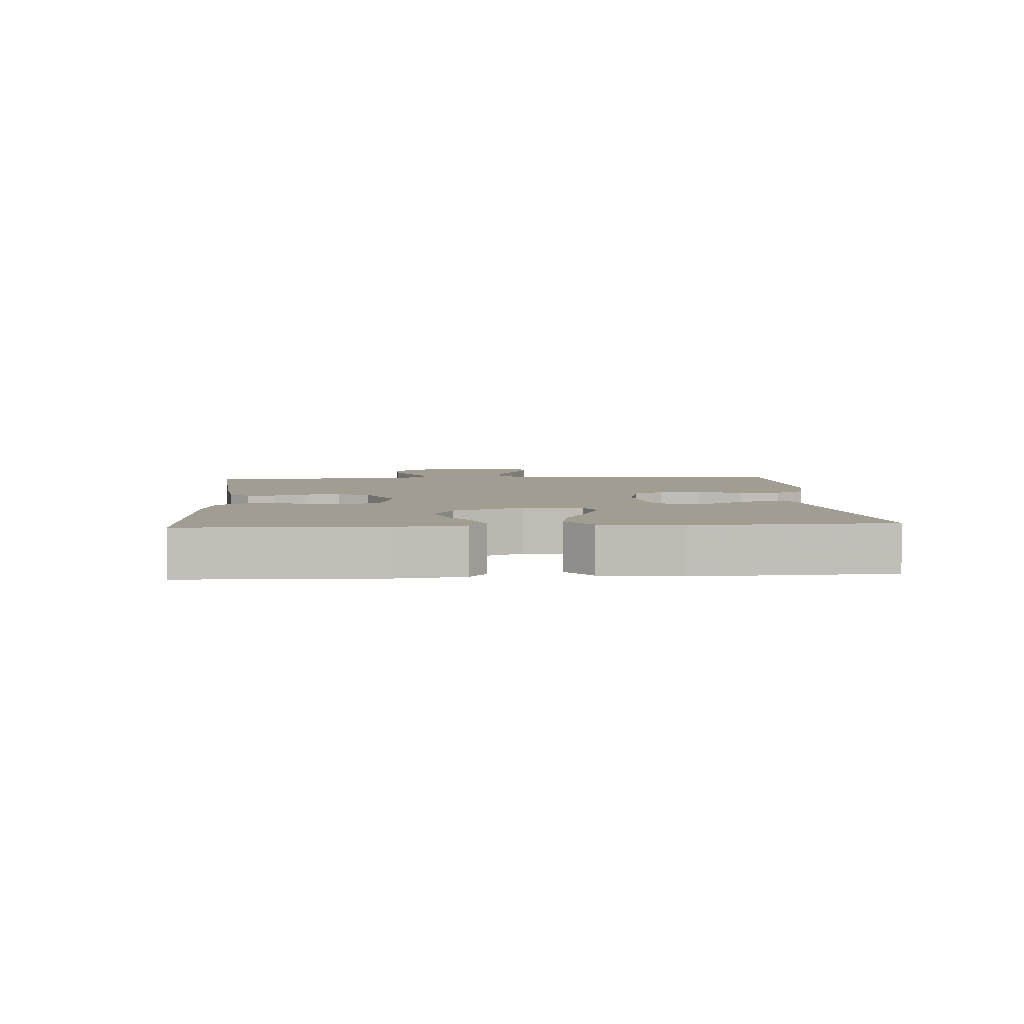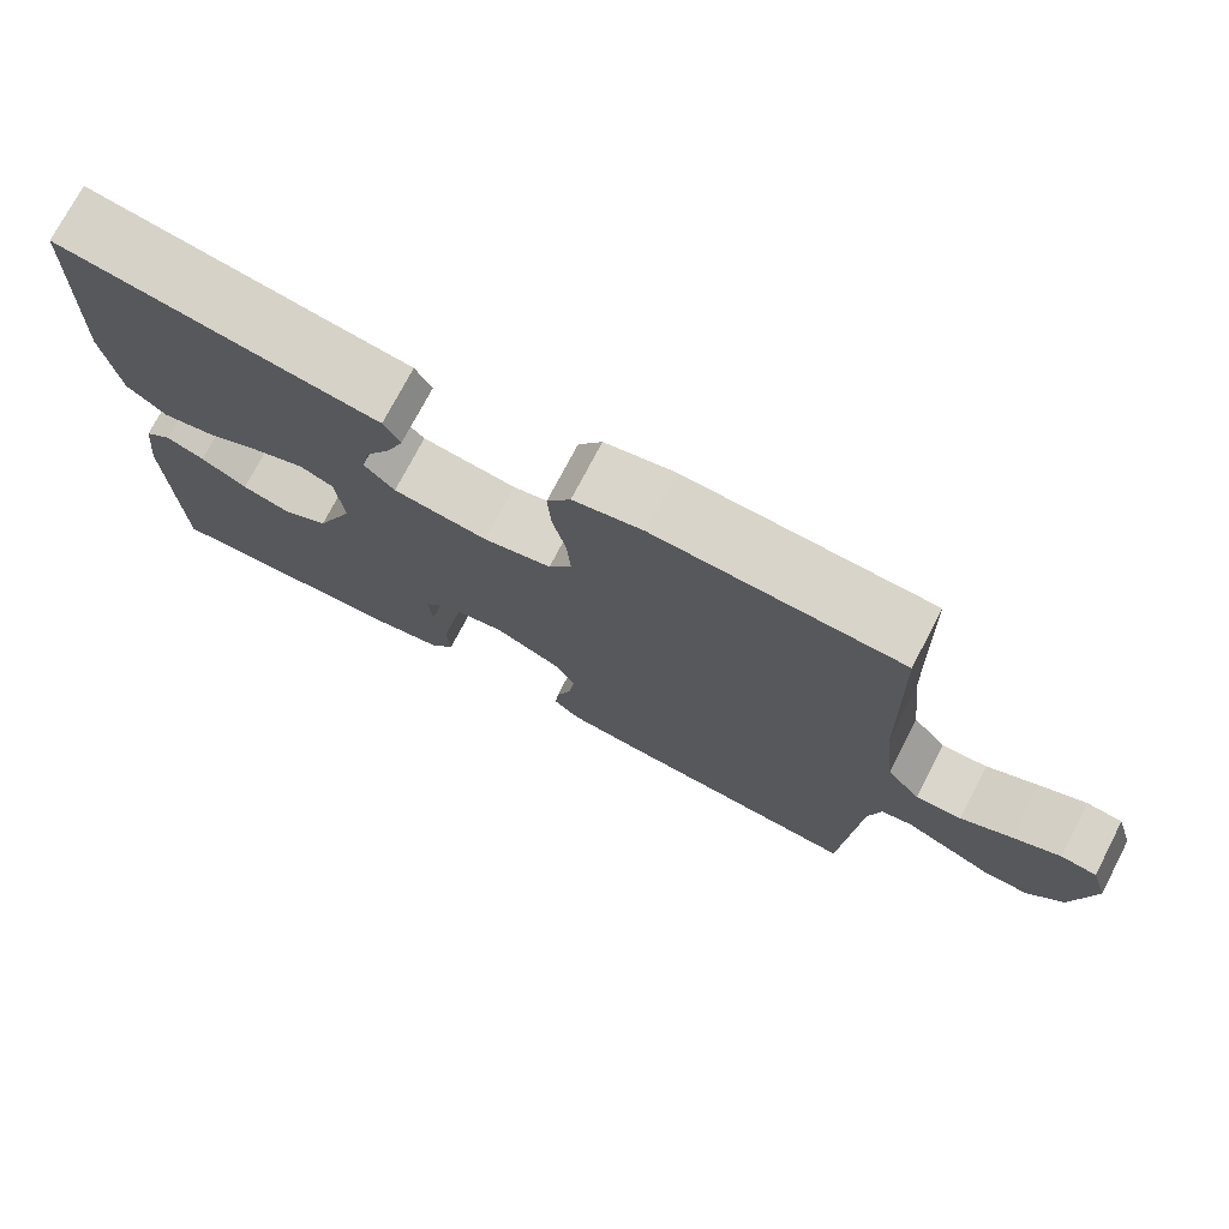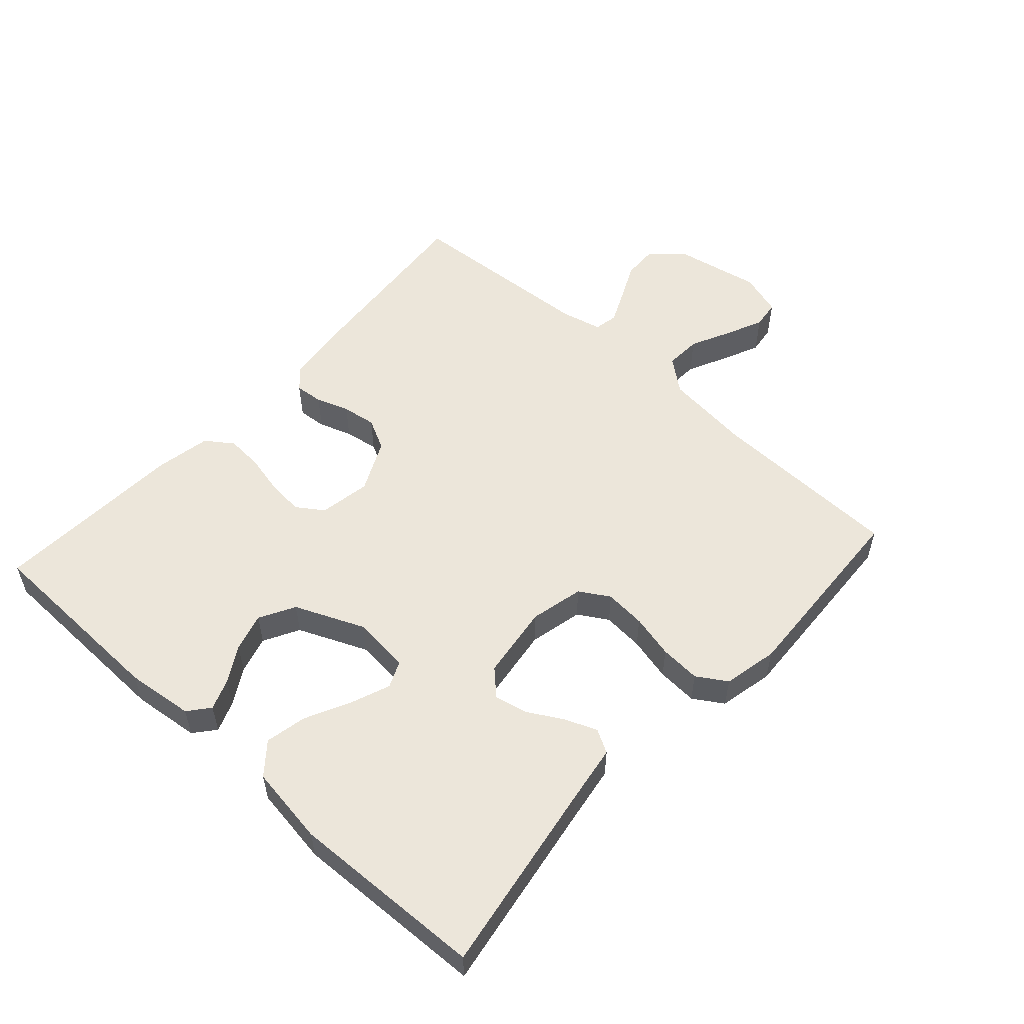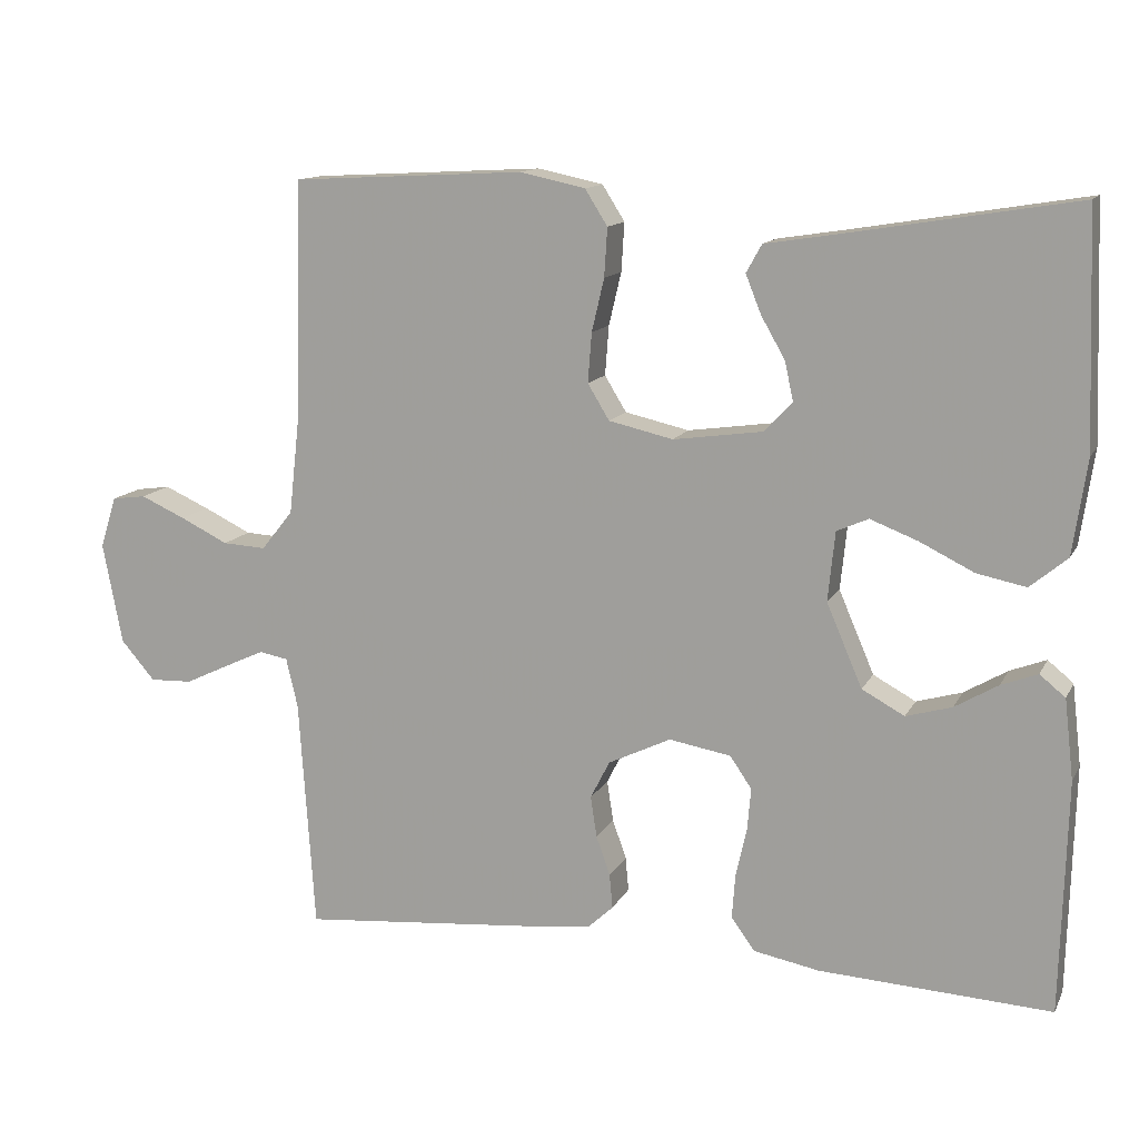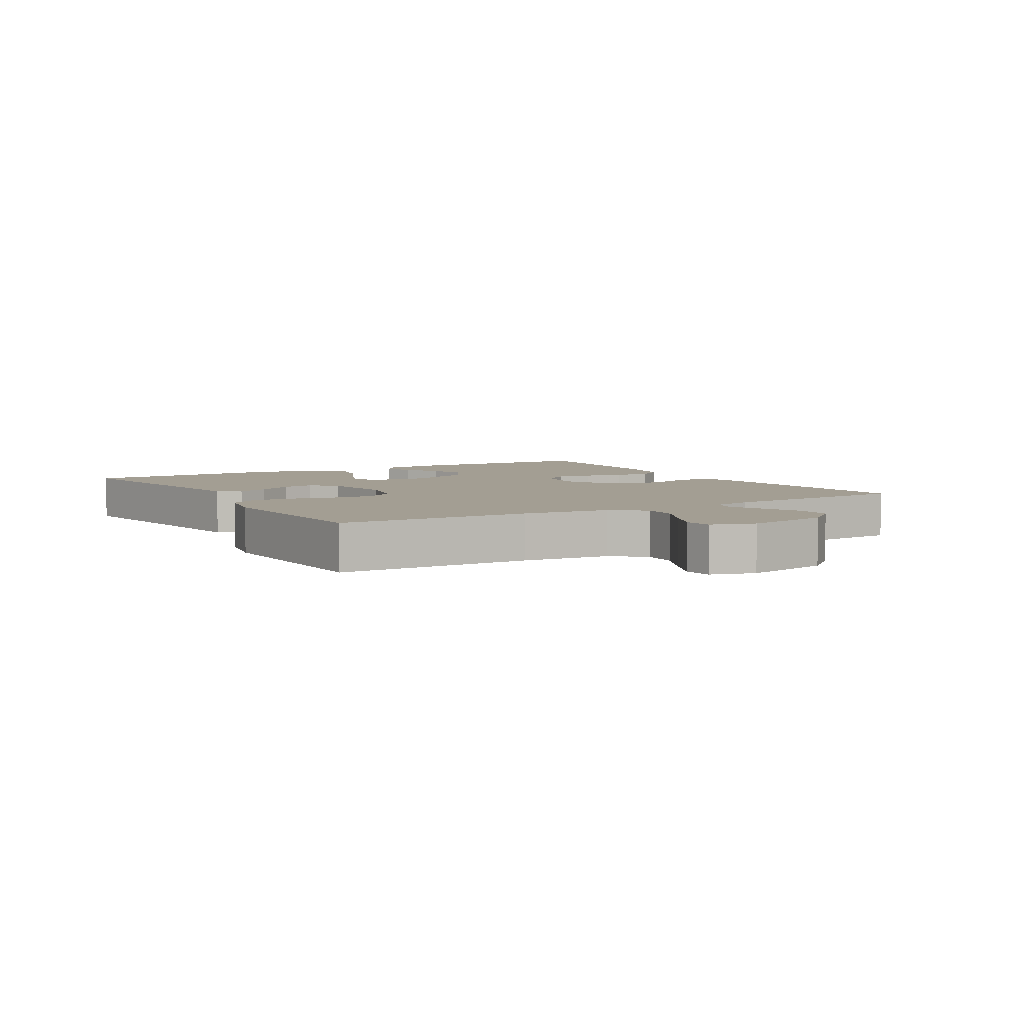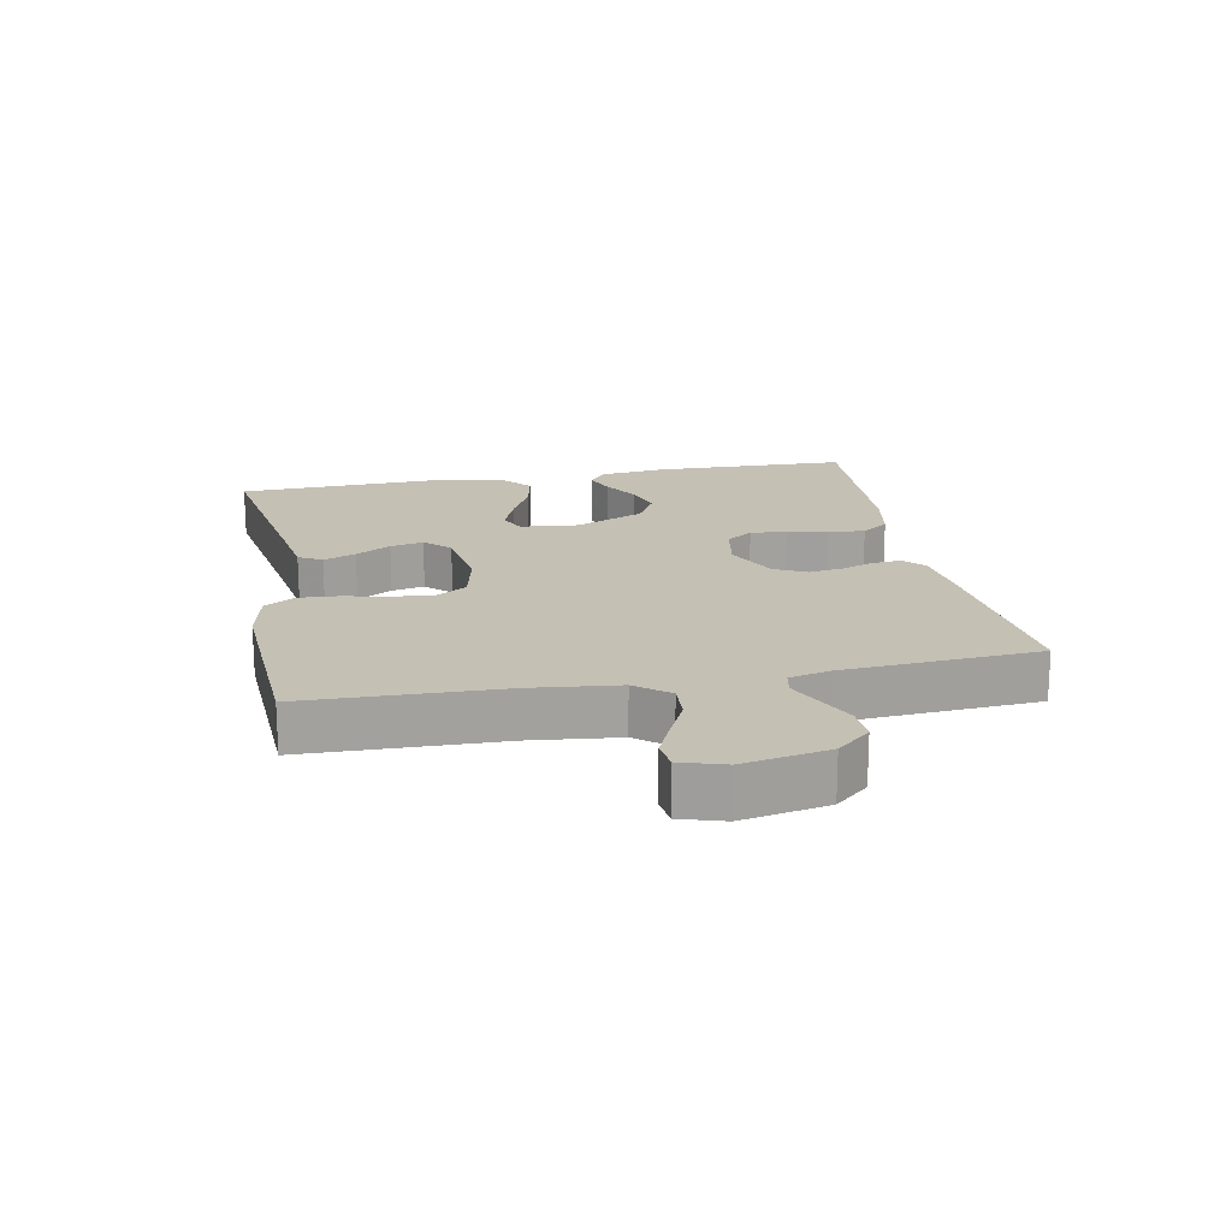
<metadata>
{"format":"obj","ext":"obj","renderer":"f3d","projection":"perspective","resolution":1024,"background":"white","views":[{"elev":4.7,"azim":-94.0,"up":"+Y"},{"elev":74.3,"azim":27.5,"up":"+Z"},{"elev":54.4,"azim":-47.8,"up":"+Y"},{"elev":12.9,"azim":-161.3,"up":"+Z"},{"elev":5.2,"azim":59.3,"up":"+Y"},{"elev":18.3,"azim":79.0,"up":"+Y"}]}
</metadata>
<code>
v 0.5 0.07 0.5
v 0.508 0.07 0.2
v 0.523 0.07 0.065
v 0.564 0.07 0.014
v 0.62 0.07 0.017
v 0.682 0.07 0.047
v 0.74 0.07 0.073
v 0.784 0.07 0.067
v 0.805 0.07 0
v 0.78 0.07 -0.131
v 0.736 0.07 -0.182
v 0.681 0.07 -0.18
v 0.624 0.07 -0.153
v 0.572 0.07 -0.129
v 0.535 0.07 -0.136
v 0.52 0.07 -0.2
v 0.5 0.07 -0.5
v 0.2 0.07 -0.473
v 0.108 0.07 -0.462
v 0.076 0.07 -0.432
v 0.08 0.07 -0.388
v 0.098 0.07 -0.337
v 0.106 0.07 -0.284
v 0.081 0.07 -0.235
v 0 0.07 -0.196
v -0.08 0.07 -0.21
v -0.108 0.07 -0.251
v -0.103 0.07 -0.307
v -0.089 0.07 -0.369
v -0.085 0.07 -0.426
v -0.115 0.07 -0.468
v -0.2 0.07 -0.484
v -0.5 0.07 -0.5
v -0.508 0.07 -0.2
v -0.496 0.07 -0.096
v -0.463 0.07 -0.069
v -0.416 0.07 -0.087
v -0.36 0.07 -0.12
v -0.301 0.07 -0.137
v -0.246 0.07 -0.107
v -0.2 0.07 0
v -0.209 0.07 0.09
v -0.25 0.07 0.108
v -0.312 0.07 0.084
v -0.381 0.07 0.05
v -0.445 0.07 0.037
v -0.493 0.07 0.077
v -0.511 0.07 0.2
v -0.5 0.07 0.5
v -0.2 0.07 0.451
v -0.11 0.07 0.437
v -0.09 0.07 0.401
v -0.11 0.07 0.351
v -0.141 0.07 0.297
v -0.152 0.07 0.246
v -0.115 0.07 0.208
v 0 0.07 0.192
v 0.083 0.07 0.211
v 0.111 0.07 0.257
v 0.106 0.07 0.321
v 0.09 0.07 0.389
v 0.086 0.07 0.452
v 0.115 0.07 0.498
v 0.2 0.07 0.516
v 0.5 0 0.5
v 0.508 0 0.2
v 0.523 0 0.065
v 0.564 0 0.014
v 0.62 0 0.017
v 0.682 0 0.047
v 0.74 0 0.073
v 0.784 0 0.067
v 0.805 0 0
v 0.78 0 -0.131
v 0.736 0 -0.182
v 0.681 0 -0.18
v 0.624 0 -0.153
v 0.572 0 -0.129
v 0.535 0 -0.136
v 0.52 0 -0.2
v 0.5 0 -0.5
v 0.2 0 -0.473
v 0.108 0 -0.462
v 0.076 0 -0.432
v 0.08 0 -0.388
v 0.098 0 -0.337
v 0.106 0 -0.284
v 0.081 0 -0.235
v 0 0 -0.196
v -0.08 0 -0.21
v -0.108 0 -0.251
v -0.103 0 -0.307
v -0.089 0 -0.369
v -0.085 0 -0.426
v -0.115 0 -0.468
v -0.2 0 -0.484
v -0.5 0 -0.5
v -0.508 0 -0.2
v -0.496 0 -0.096
v -0.463 0 -0.069
v -0.416 0 -0.087
v -0.36 0 -0.12
v -0.301 0 -0.137
v -0.246 0 -0.107
v -0.2 0 0
v -0.209 0 0.09
v -0.25 0 0.108
v -0.312 0 0.084
v -0.381 0 0.05
v -0.445 0 0.037
v -0.493 0 0.077
v -0.511 0 0.2
v -0.5 0 0.5
v -0.2 0 0.451
v -0.11 0 0.437
v -0.09 0 0.401
v -0.11 0 0.351
v -0.141 0 0.297
v -0.152 0 0.246
v -0.115 0 0.208
v 0 0 0.192
v 0.083 0 0.211
v 0.111 0 0.257
v 0.106 0 0.321
v 0.09 0 0.389
v 0.086 0 0.452
v 0.115 0 0.498
v 0.2 0 0.516
f 63 64 1 2
f 60 61 62 63
f 59 60 63 2
f 58 59 2 3
f 57 58 3 4
f 56 57 4
f 51 52 53 54
f 50 51 54
f 50 54 55
f 49 50 55
f 48 49 55 56
f 44 45 46 47
f 43 44 47 48
f 35 36 37 38
f 35 38 39
f 34 35 39
f 33 34 39
f 32 33 39 40
f 28 29 30 31
f 27 28 31 32
f 19 20 21 22
f 19 22 23
f 16 17 18 19
f 15 16 19 23
f 10 11 12 13
f 10 13 14
f 9 10 14
f 8 9 14 15
f 5 6 7 8
f 43 48 56 4
f 27 32 40 41
f 26 27 41 42
f 25 26 42
f 24 25 42
f 8 15 23 24
f 5 8 24
f 4 5 24
f 4 24 42
f 4 42 43
f 66 65 128 127
f 127 126 125 124
f 66 127 124 123
f 67 66 123 122
f 68 67 122 121
f 68 121 120
f 118 117 116 115
f 118 115 114
f 119 118 114
f 119 114 113
f 120 119 113 112
f 111 110 109 108
f 112 111 108 107
f 102 101 100 99
f 103 102 99
f 103 99 98
f 103 98 97
f 104 103 97 96
f 95 94 93 92
f 96 95 92 91
f 86 85 84 83
f 87 86 83
f 83 82 81 80
f 87 83 80 79
f 77 76 75 74
f 78 77 74
f 78 74 73
f 79 78 73 72
f 72 71 70 69
f 68 120 112 107
f 105 104 96 91
f 106 105 91 90
f 106 90 89
f 106 89 88
f 88 87 79 72
f 88 72 69
f 88 69 68
f 106 88 68
f 107 106 68
f 1 65 66 2
f 2 66 67 3
f 3 67 68 4
f 4 68 69 5
f 5 69 70 6
f 6 70 71 7
f 7 71 72 8
f 8 72 73 9
f 9 73 74 10
f 10 74 75 11
f 11 75 76 12
f 12 76 77 13
f 13 77 78 14
f 14 78 79 15
f 15 79 80 16
f 16 80 81 17
f 17 81 82 18
f 18 82 83 19
f 19 83 84 20
f 20 84 85 21
f 21 85 86 22
f 22 86 87 23
f 23 87 88 24
f 24 88 89 25
f 25 89 90 26
f 26 90 91 27
f 27 91 92 28
f 28 92 93 29
f 29 93 94 30
f 30 94 95 31
f 31 95 96 32
f 32 96 97 33
f 33 97 98 34
f 34 98 99 35
f 35 99 100 36
f 36 100 101 37
f 37 101 102 38
f 38 102 103 39
f 39 103 104 40
f 40 104 105 41
f 41 105 106 42
f 42 106 107 43
f 43 107 108 44
f 44 108 109 45
f 45 109 110 46
f 46 110 111 47
f 47 111 112 48
f 48 112 113 49
f 49 113 114 50
f 50 114 115 51
f 51 115 116 52
f 52 116 117 53
f 53 117 118 54
f 54 118 119 55
f 55 119 120 56
f 56 120 121 57
f 57 121 122 58
f 58 122 123 59
f 59 123 124 60
f 60 124 125 61
f 61 125 126 62
f 62 126 127 63
f 63 127 128 64
f 64 128 65 1

</code>
